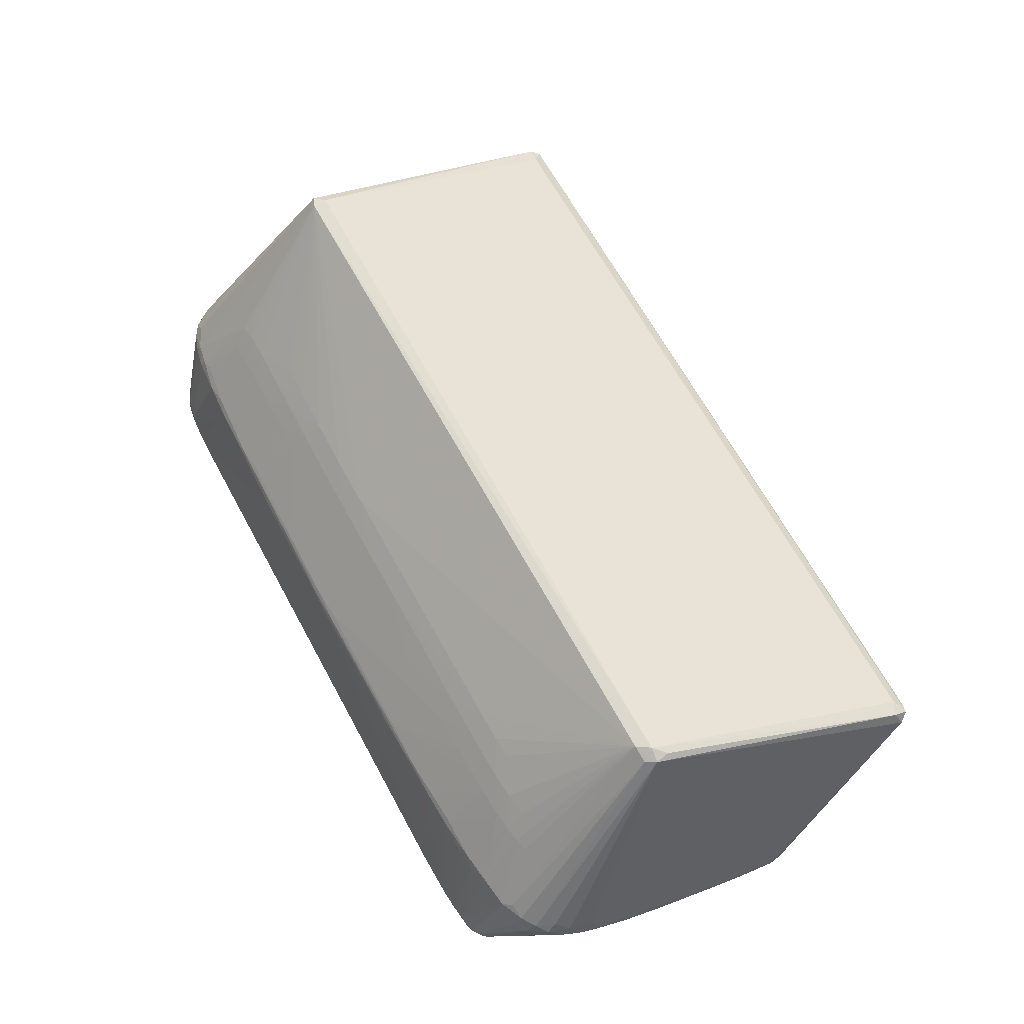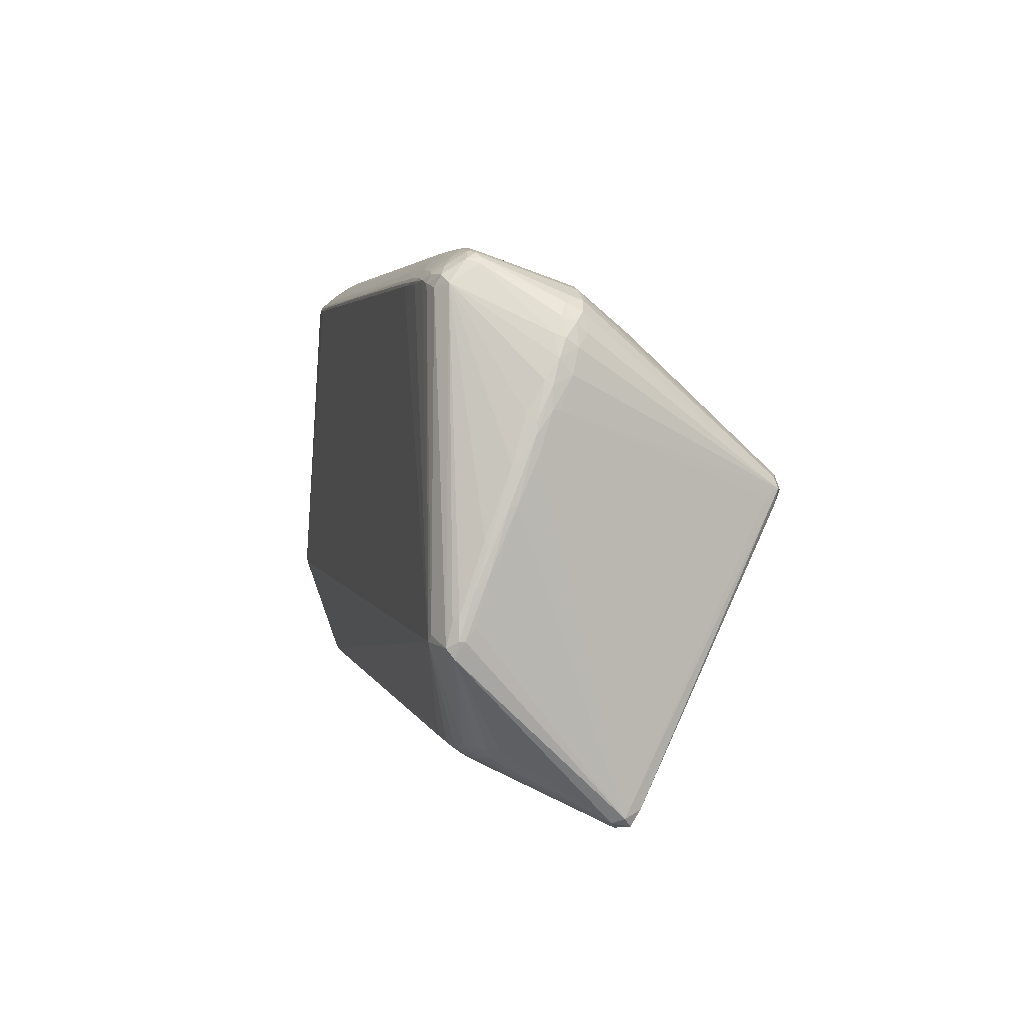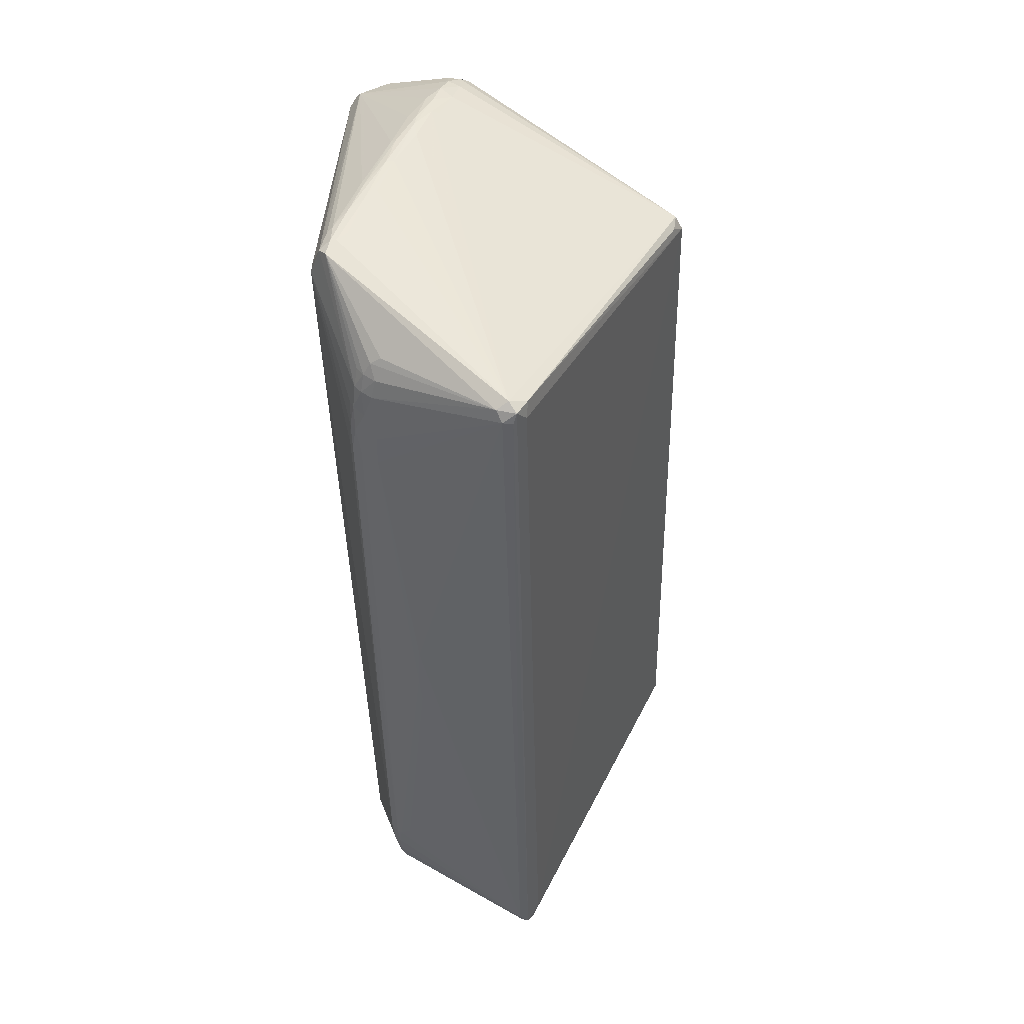
<metadata>
{"format":"obj","ext":"obj","renderer":"f3d","projection":"perspective","resolution":1024,"background":"white","views":[{"elev":64.6,"azim":-118.1,"up":"+Z"},{"elev":3.1,"azim":-102.6,"up":"+Y"},{"elev":-41.6,"azim":-88.5,"up":"+Y"}]}
</metadata>
<code>
v -0.3448 0.2306 0.0194
v 0.007333 0.2385 0.02414
v -0.3996 -0.2414 -0.06796
v -0.4846 0.1601 0.009417
v 0.4128 0.2237 0.0132
v 0.4693 -0.1044 -0.1294
v -0.32 0.2562 -0.09005
v -0.4247 0.2468 -0.07128
v 0.01005 0.2618 -0.08506
v 0.3732 0.2615 -0.07726
v 0.2978 0.2634 -0.08659
v -0.4474 -0.3025 0.06489
v -0.4434 -0.2911 0.0772
v 0.3806 -0.2171 -0.1049
v 0.004412 -0.282 0.004061
v 0.3788 0.1568 0.1048
v 0.3395 0.1469 0.1242
v 0.2199 0.149 0.1291
v 0.4796 0.1151 -0.04231
v 0.4902 -0.03083 -0.08898
v 0.4786 0.1475 -0.01897
v -0.3837 0.2579 -0.07385
v -0.4322 0.2217 -0.1037
v 0.4135 0.244 -0.07859
v -0.3922 0.2496 -0.09327
v 0.4064 0.03487 0.2329
v -0.4116 0.007498 0.2301
v -0.3385 -0.2454 -0.07023
v 0.3491 -0.2191 -0.1063
v 0.3525 -0.226 -0.09941
v -0.3608 -0.2405 -0.07733
v -0.418 -0.2359 -0.07087
v 0.2954 0.185 0.085
v 0.2236 0.1863 0.08652
v -0.2184 0.1848 0.08945
v -0.3675 0.1783 0.08808
v -0.3839 0.1754 0.08706
v -0.5077 -0.1105 -0.1034
v -0.4947 0.1013 -0.01049
v -0.5063 -0.04984 -0.08029
v 0.4809 -0.0671 -0.1147
v 0.00773 0.2346 0.03123
v -0.2752 0.2325 0.02536
v 0.07653 0.239 0.02082
v -0.383 0.2267 -0.1208
v -0.3589 0.2597 -0.07725
v -0.4007 0.2313 -0.1148
v -0.3743 0.2362 -0.1139
v -0.4074 0.254 -0.08078
v -0.3695 -0.2236 -0.09562
v 0.401 -0.2203 -0.09848
v -0.4184 -0.2202 -0.08789
v -0.451 0.2052 0.02254
v -0.4266 0.2167 0.02364
v -0.4905 0.1498 -0.01034
v -0.5045 -0.02397 -0.0814
v 0.4853 -0.02541 -0.09666
v 0.4899 0.0348 -0.05745
v 0.4315 0.2086 0.02458
v 0.4599 0.1964 -0.0006267
v -0.1656 0.2332 0.03
v -0.2754 0.2293 0.03118
v 0.2628 0.2287 0.03243
v -0.4763 -0.1072 -0.1296
v -0.2939 0.2287 -0.1235
v -0.2605 0.2614 -0.07954
v 0.0005589 0.2315 -0.1247
v 0.2811 0.2319 -0.1266
v 0.3305 0.2323 -0.1264
v 0.3157 0.2643 -0.07739
v 0.3269 0.2644 -0.08285
v -0.4095 0.2393 -0.1034
v -0.2797 0.2414 -0.1119
v 0.3028 0.2452 -0.114
v 0.414 0.2311 -0.09967
v 0.4482 -0.292 0.06739
v -0.3692 -0.2304 -0.09051
v -0.4493 -0.221 -0.07045
v 0.3606 0.149 0.1189
v 0.3092 0.1465 0.1268
v 0.117 0.1507 0.1301
v -0.2906 0.1834 0.08939
v -0.2811 0.1471 0.1318
v -0.4067 0.1692 0.08475
v -0.5077 -0.1105 -0.1091
v -0.495 0.1243 -0.01755
v 0.4898 -0.05308 -0.09694
v 0.4844 0.1084 -0.03154
v 0.007456 0.2375 0.0264
v 0.2993 0.2349 0.02071
v -0.3246 0.2321 -0.1207
v -0.2554 0.256 -0.0917
v 0.3831 0.2479 -0.1059
v -0.3698 -0.2445 -0.06933
v -0.5065 -0.06454 -0.09435
v 0.4829 0.1143 -0.0355
v 0.4851 0.06401 -0.05988
v 0.4881 0.05726 -0.04322
v 0.4918 -0.08038 -0.09566
v 0.4699 0.1785 -0.00222
v -0.2112 0.2346 0.02531
v 0.1592 0.2385 0.02021
v -0.01675 0.2326 0.03367
v 0.4847 -0.1175 -0.1089
v 0.4716 -0.08723 -0.1276
v -0.3085 0.261 -0.07519
v -0.4314 0.2403 -0.07306
v 0.2659 0.2645 -0.07976
v 0.3979 0.2552 -0.08905
v -0.4202 0.01447 0.2177
v -0.4185 -0.2279 -0.08101
v -0.485 0.1689 -0.002665
v -0.4799 0.1737 -0.01383
v -0.5021 -0.01788 -0.08396
v -0.5041 0.01108 -0.06146
v 0.486 0.01039 -0.08209
v 0.4762 0.1503 -0.02603
v -0.08597 0.2326 0.03254
v -0.1773 0.231 0.03273
v -0.2347 0.2321 0.02914
v 0.1784 0.2353 0.02726
v 0.4564 -0.1038 -0.1352
v -0.3003 0.2255 -0.1241
v -0.0131 0.2271 -0.1257
v 0.2746 0.2286 -0.1272
v 0.3577 0.2634 -0.08043
v 0.3866 0.2579 -0.0735
v 0.3943 0.2582 -0.07992
v -0.4233 0.2451 -0.08538
v 0.4002 0.2351 -0.1171
v 0.4329 -0.3037 0.05071
v -0.4591 -0.2957 0.04928
v 0.4516 -0.2779 0.06677
v -0.01083 -0.2845 0.009906
v -0.3937 -0.2354 -0.07984
v 0.1736 0.1685 0.1094
v 0.05975 0.1504 0.1307
v -0.2551 0.1659 0.1118
v -0.3408 0.1993 0.06518
v -0.3051 0.1459 0.1317
v -0.497 0.1015 -0.01815
v -0.4748 0.1738 0.0206
v -0.5064 -0.09835 -0.09288
v 0.4835 0.1065 -0.02238
v 0.4703 0.1622 0.006618
v 0.4313 0.2172 0.01229
v 0.4721 0.1658 -0.02072
v 0.2506 0.2361 0.02232
v -0.01652 0.2366 0.02818
v -0.4168 0.2518 -0.07458
v 0.3771 0.2258 -0.125
v 0.3196 0.2592 -0.09477
v 0.4058 0.2526 -0.08416
v -0.02129 0.2496 -0.1044
v 0.3959 0.03904 0.2331
v 0.4294 -0.2895 0.07349
v 0.2219 0.1677 0.1088
v -0.216 0.1663 0.1118
v -0.3815 0.156 0.109
v -0.4623 0.2034 0.002026
v -0.4488 0.2131 0.002869
v -0.3584 0.2263 0.02782
v -0.3122 0.2309 0.02502
v -0.01632 0.2389 0.02265
v -0.3647 0.2298 -0.1206
v -0.3781 0.2578 -0.08076
v -0.3954 -0.2197 -0.09365
v -0.4902 0.1343 0.002416
v -0.426 0.2207 0.01219
v -0.499 0.05004 -0.0578
v -0.5045 -0.03414 -0.06774
v 0.4894 0.0173 -0.07251
v 0.4911 -0.009024 -0.06661
v 0.4911 0.001417 -0.07244
v 0.4802 0.1353 -0.0139
v -0.1659 0.2365 0.0228
v 0.2046 0.2317 0.03127
v -0.47 -0.1142 -0.1313
v -0.2757 0.2324 -0.1214
v -0.3997 0.2226 -0.1195
v 0.29 0.2348 -0.1249
v -0.3197 0.2483 -0.1022
v -0.008442 0.2557 -0.09596
v 0.3411 0.2367 -0.123
v 0.2666 0.2549 -0.1008
v 0.4112 0.2256 -0.1108
v 0.4086 0.2372 -0.1054
v -0.4154 0.02325 0.2324
v -0.4007 0.02181 0.2394
v -0.0469 -0.2588 -0.04701
v -0.3409 -0.2265 -0.09556
v -0.4568 -0.2225 -0.05961
v -0.4365 -0.2225 -0.07783
v 0.4473 -0.2023 -0.08551
v 0.34 0.1664 0.1032
v 0.2605 0.1476 0.1285
v 0.001233 0.1686 0.1109
v 0.1712 0.1501 0.1296
v -0.3412 0.1624 0.1111
v -0.2503 0.1476 0.132
v -0.5044 -0.1267 -0.1133
v -0.5049 -0.08769 -0.1084
v -0.4765 0.184 0.009406
v -0.5035 0.01356 -0.05315
v 0.4585 0.1878 0.01586
v 0.4756 0.1586 -0.006065
v 0.4062 0.2206 0.02296
v 0.4643 0.1866 -0.01319
v 0.1066 0.2337 0.03105
v 0.2459 0.2376 0.01785
v -0.2518 0.2245 -0.1245
v -0.2589 0.2614 -0.07619
v -0.4176 0.2178 -0.1153
v 0.3256 0.2294 -0.1273
v 0.3985 0.2274 -0.1208
v -0.4215 0.2299 -0.1092
v -0.3906 0.03609 0.2373
v -0.4486 -0.3024 0.05475
v -0.4657 -0.2909 0.06101
v 0.4441 -0.3028 0.06044
v 0.3228 -0.2196 -0.1057
v -0.3407 -0.2343 -0.08645
v 0.338 -0.236 -0.08285
v 0.3482 0.1852 0.07949
v 0.3609 0.1681 0.09776
v 0.06089 0.169 0.1104
v 0.119 0.169 0.1099
v -0.3168 0.1825 0.08921
v -0.3125 0.1644 0.1115
v -0.2871 0.1654 0.1117
v 0.4898 -0.1142 -0.09937
v -0.4658 0.194 0.01791
v -0.4347 0.2075 0.03021
v -0.3937 0.2217 0.02806
v -0.4738 0.1899 -0.004694
v -0.4926 0.13 -0.02491
v -0.372 0.2283 0.01865
v -0.5009 0.05065 -0.05251
v -0.4933 0.09859 -0.04276
v -0.4984 0.09248 -0.0335
v -0.4999 0.07832 -0.03473
v -0.5 0.05922 -0.03229
v 0.4818 -0.04714 -0.1083
v 0.4874 0.07333 -0.04696
v 0.4918 -0.06491 -0.08457
v 0.4923 -0.04695 -0.08529
v 0.446 0.2079 0.01135
v 0.3451 0.2321 0.02062
v 0.3685 0.223 0.02949
v 0.3805 0.2251 0.02477
v 0.3888 0.2292 0.0136
v -0.3127 0.2269 0.03195
v -0.1262 0.2356 0.0267
v -0.2587 0.2344 0.02159
v 0.1078 0.2363 0.02697
v 0.2421 0.2342 0.0267
v 0.3193 0.2296 0.02798
v -0.5004 -0.117 -0.1202
v 0.4872 -0.09782 -0.1085
v 0.4763 -0.08977 -0.1236
v 0.4578 -0.1104 -0.1343
v -0.3492 0.2275 -0.1226
v -0.3536 0.2239 -0.1229
v -0.3586 0.2593 -0.0737
v -0.273 0.2605 -0.08279
v -0.3335 0.2594 -0.08263
v -0.3087 0.2611 -0.07865
v -0.3993 0.2553 -0.07208
v -0.02141 0.2627 -0.08018
v 0.357 0.2309 -0.1261
v 0.3392 0.2624 -0.07402
v 0.4065 0.2518 -0.07451
v 0.3685 0.2621 -0.08531
v 0.3827 0.2608 -0.08288
v -0.3912 0.2349 -0.1132
v -0.3625 0.2514 -0.09464
v -0.3453 0.2396 -0.1121
v -3.011e-05 0.2386 -0.1183
v 0.3765 0.2356 -0.1219
v 0.2877 0.2402 -0.1198
v 0.3507 0.2491 -0.1079
v 0.3626 0.2609 -0.08968
v 0.3891 0.2564 -0.09197
v -0.4086 0.0343 0.2302
v -0.4583 -0.2837 0.07858
v 0.4503 -0.2964 0.05221
v -0.4583 -0.3 0.06851
v 0.3965 0.02373 0.2341
v -0.3398 -0.2196 -0.09859
v 0.376 -0.2255 -0.09758
v 0.4162 -0.2123 -0.1001
v 0.4382 -0.2067 -0.09399
v 0.034 -0.2577 -0.04849
v 0.001976 -0.2568 -0.0507
v -0.396 -0.2252 -0.09055
v 0.3522 -0.2295 -0.09441
v -0.4365 -0.2323 -0.06623
v -0.4358 -0.214 -0.0845
v 0.4224 -0.2162 -0.09479
v 0.3209 0.1848 0.08331
v 0.2633 0.1855 0.08592
v 0.262 0.1668 0.1082
v 0.3115 0.1662 0.1062
v 0.1755 0.1868 0.08708
v -0.1336 0.1861 0.08883
v -0.05846 0.1679 0.1113
v -0.2581 0.1841 0.08946
v -0.3649 0.1972 0.06469
v -0.3468 0.1807 0.0888
v -0.3663 0.1589 0.11
v -0.3977 0.1719 0.0858
v -0.5015 -0.09277 -0.1141
v 0.4903 -0.08415 -0.1023
v 0.4844 -0.1296 -0.1018
f 13 287 220
f 285 13 189
f 287 13 285
f 76 133 26
f 26 288 76
f 189 13 156
f 156 288 189
f 156 76 288
f 156 13 220
f 220 76 156
f 286 76 220
f 133 76 286
f 314 286 194
f 217 188 189
f 4 203 112
f 287 285 219
f 285 188 219
f 245 99 246
f 246 99 87
f 41 105 186
f 122 105 6
f 41 87 313
f 313 87 99
f 26 133 144
f 133 98 144
f 231 286 314
f 231 313 99
f 133 286 231
f 231 245 133
f 99 245 231
f 261 178 122
f 261 29 178
f 122 6 261
f 289 29 191
f 178 29 289
f 131 286 220
f 142 203 4
f 4 188 142
f 27 285 189
f 189 188 27
f 27 188 285
f 188 217 284
f 168 188 4
f 4 112 55
f 55 168 4
f 235 112 203
f 204 219 242
f 220 287 12
f 12 131 220
f 173 98 133
f 133 245 173
f 173 245 246
f 246 87 20
f 57 186 116
f 116 20 57
f 57 20 87
f 130 186 215
f 215 186 105
f 215 105 122
f 41 313 259
f 313 231 259
f 116 186 97
f 98 244 88
f 88 144 98
f 108 70 71
f 271 70 90
f 175 88 21
f 144 88 175
f 26 144 175
f 26 205 247
f 247 59 26
f 74 185 152
f 107 235 160
f 160 235 203
f 268 54 234
f 268 49 150
f 22 49 268
f 110 219 188
f 236 23 239
f 55 23 236
f 219 110 39
f 188 168 39
f 39 110 188
f 166 49 22
f 219 204 171
f 40 85 38
f 40 171 204
f 219 171 40
f 122 178 125
f 279 93 130
f 130 215 279
f 191 29 221
f 58 244 98
f 98 173 58
f 41 186 243
f 186 57 243
f 243 87 41
f 243 57 87
f 122 270 151
f 151 215 122
f 270 279 151
f 151 279 215
f 100 205 26
f 26 145 100
f 260 6 105
f 260 105 41
f 41 259 260
f 104 231 314
f 104 259 231
f 6 260 104
f 104 260 259
f 75 117 186
f 172 20 116
f 116 97 172
f 172 97 244
f 244 58 172
f 186 117 19
f 19 97 186
f 265 267 66
f 66 267 108
f 212 267 106
f 106 70 212
f 108 267 212
f 212 70 108
f 5 251 207
f 26 59 207
f 90 70 148
f 164 70 106
f 164 2 70
f 59 247 146
f 5 207 146
f 146 207 59
f 247 272 146
f 154 182 185
f 154 185 74
f 265 66 11
f 11 66 71
f 282 11 71
f 152 11 282
f 29 261 14
f 261 291 14
f 292 194 286
f 292 291 261
f 292 261 6
f 314 194 292
f 292 104 314
f 6 104 292
f 190 131 15
f 28 222 296
f 202 23 312
f 312 85 202
f 169 268 150
f 54 268 169
f 233 284 217
f 233 53 284
f 233 54 53
f 107 160 8
f 232 160 203
f 53 160 232
f 203 142 232
f 232 142 188
f 188 284 232
f 284 53 232
f 217 83 140
f 140 83 229
f 217 140 199
f 199 140 229
f 54 233 311
f 234 54 37
f 37 36 234
f 54 311 37
f 37 311 217
f 114 23 202
f 129 23 107
f 129 8 150
f 107 8 129
f 150 49 129
f 49 72 129
f 113 55 112
f 113 23 55
f 107 23 113
f 113 235 107
f 112 235 113
f 242 219 141
f 219 39 141
f 141 39 168
f 266 267 265
f 25 72 49
f 49 166 25
f 38 219 143
f 143 40 38
f 219 40 143
f 50 289 191
f 178 289 50
f 31 222 28
f 218 12 287
f 28 190 218
f 131 12 218
f 218 190 15
f 93 279 281
f 74 152 281
f 281 282 93
f 152 282 281
f 72 47 216
f 23 129 216
f 216 129 72
f 213 23 216
f 74 281 184
f 184 281 279
f 184 279 270
f 214 270 122
f 122 125 214
f 179 181 67
f 178 64 180
f 180 64 213
f 213 216 180
f 180 216 47
f 91 48 277
f 178 263 123
f 174 173 246
f 174 58 173
f 174 172 58
f 246 20 174
f 20 172 174
f 206 175 21
f 21 100 206
f 206 100 145
f 206 145 26
f 26 175 206
f 60 100 208
f 60 272 247
f 60 247 205
f 205 100 60
f 147 75 208
f 117 75 147
f 208 100 147
f 21 117 147
f 147 100 21
f 130 109 187
f 187 186 130
f 187 75 186
f 96 19 117
f 96 117 21
f 21 88 96
f 96 88 244
f 244 97 96
f 97 19 96
f 108 71 269
f 269 66 108
f 71 66 269
f 128 109 274
f 5 146 128
f 128 146 272
f 128 251 5
f 128 127 251
f 90 248 10
f 251 127 10
f 10 248 251
f 10 128 274
f 127 128 10
f 251 248 250
f 250 207 251
f 26 207 155
f 155 217 189
f 189 288 155
f 155 288 26
f 118 103 149
f 149 103 42
f 2 164 149
f 217 155 137
f 137 155 81
f 90 148 256
f 249 250 257
f 257 250 248
f 257 248 90
f 90 256 257
f 74 184 280
f 280 184 181
f 280 181 179
f 179 278 280
f 182 154 73
f 73 154 74
f 277 182 73
f 74 280 73
f 73 280 278
f 73 278 179
f 73 91 277
f 179 91 73
f 273 282 71
f 183 152 185
f 183 92 152
f 185 182 183
f 182 92 183
f 9 11 152
f 152 92 9
f 265 11 9
f 9 92 265
f 51 14 291
f 131 190 293
f 30 221 29
f 191 221 30
f 30 222 191
f 30 296 222
f 161 160 53
f 161 8 160
f 150 8 161
f 161 169 150
f 53 54 161
f 54 169 161
f 267 266 46
f 46 266 166
f 106 267 46
f 46 264 106
f 46 166 22
f 22 264 46
f 237 1 22
f 237 268 234
f 22 268 237
f 217 199 310
f 310 199 36
f 36 37 310
f 84 233 217
f 217 311 84
f 84 311 233
f 309 199 229
f 36 199 309
f 43 264 163
f 163 264 22
f 22 1 163
f 115 40 204
f 265 92 7
f 7 266 265
f 7 92 182
f 178 50 167
f 167 50 295
f 167 52 178
f 295 52 167
f 298 52 193
f 193 52 111
f 111 52 295
f 295 50 77
f 77 50 191
f 191 222 77
f 222 31 77
f 287 219 132
f 132 218 287
f 94 31 28
f 28 218 94
f 15 131 134
f 134 218 15
f 131 218 134
f 201 298 193
f 192 132 201
f 201 132 219
f 52 298 201
f 201 219 38
f 38 85 201
f 72 25 275
f 25 48 275
f 275 47 72
f 69 184 270
f 181 184 69
f 270 214 69
f 45 263 178
f 178 180 45
f 45 180 47
f 47 275 45
f 178 123 211
f 211 123 124
f 211 125 178
f 124 125 211
f 179 67 65
f 65 91 179
f 24 60 208
f 208 75 24
f 75 187 24
f 126 271 90
f 90 10 126
f 70 271 126
f 126 71 70
f 126 273 71
f 126 10 274
f 274 273 126
f 207 250 225
f 43 120 101
f 106 264 101
f 70 2 44
f 44 102 70
f 2 102 44
f 210 148 70
f 70 102 210
f 210 102 148
f 226 137 81
f 42 103 226
f 148 102 121
f 121 256 148
f 177 256 121
f 303 80 155
f 301 256 177
f 301 33 256
f 249 257 224
f 195 225 224
f 224 250 249
f 224 225 250
f 256 33 63
f 63 257 256
f 33 257 63
f 282 273 283
f 93 282 283
f 274 109 283
f 283 273 274
f 130 93 283
f 283 109 130
f 291 292 299
f 299 51 291
f 299 292 286
f 131 51 299
f 286 131 299
f 223 296 131
f 131 293 223
f 223 293 296
f 294 190 28
f 294 293 190
f 28 296 294
f 296 293 294
f 296 30 290
f 14 51 290
f 131 296 290
f 290 51 131
f 29 14 290
f 290 30 29
f 119 307 118
f 82 119 120
f 307 119 82
f 159 37 217
f 217 310 159
f 159 310 37
f 139 309 252
f 252 163 162
f 162 139 252
f 162 163 1
f 309 139 162
f 162 237 234
f 1 237 162
f 85 40 95
f 40 115 95
f 202 85 95
f 241 204 242
f 241 115 204
f 242 141 241
f 241 238 115
f 276 25 166
f 166 266 276
f 266 7 276
f 276 7 182
f 276 182 277
f 277 48 276
f 276 48 25
f 193 111 297
f 3 94 218
f 258 64 178
f 178 52 258
f 52 201 258
f 213 64 258
f 85 312 258
f 258 201 85
f 258 23 213
f 258 312 23
f 68 69 214
f 68 214 125
f 68 67 181
f 181 69 68
f 68 65 67
f 68 125 124
f 124 123 68
f 123 65 68
f 165 275 48
f 165 45 275
f 48 91 165
f 262 123 263
f 262 65 123
f 263 45 262
f 45 165 262
f 91 65 262
f 262 165 91
f 272 60 153
f 60 24 153
f 153 128 272
f 109 128 153
f 153 187 109
f 153 24 187
f 195 155 79
f 79 225 195
f 155 225 79
f 16 155 207
f 207 225 16
f 16 225 155
f 253 149 164
f 254 264 43
f 43 101 254
f 254 101 264
f 227 226 81
f 42 226 227
f 198 18 157
f 81 155 198
f 155 18 198
f 255 102 2
f 255 121 102
f 302 303 33
f 302 301 157
f 33 301 302
f 157 18 302
f 17 155 195
f 195 303 17
f 17 303 155
f 80 303 196
f 155 80 196
f 196 18 155
f 196 302 18
f 303 302 196
f 34 301 177
f 157 301 34
f 300 257 33
f 300 224 257
f 195 224 300
f 300 303 195
f 33 303 300
f 62 82 120
f 62 120 43
f 43 163 62
f 62 163 252
f 252 309 228
f 228 62 252
f 82 62 228
f 228 309 229
f 308 162 234
f 309 162 308
f 234 36 308
f 36 309 308
f 56 114 202
f 202 95 56
f 56 95 115
f 115 238 56
f 239 23 170
f 23 114 170
f 114 56 170
f 170 56 238
f 55 236 86
f 86 241 141
f 168 55 86
f 86 141 168
f 78 132 192
f 78 297 132
f 193 297 78
f 78 201 193
f 192 201 78
f 32 3 218
f 218 132 32
f 132 297 32
f 32 297 111
f 31 94 135
f 94 3 135
f 135 77 31
f 3 32 135
f 295 77 135
f 135 111 295
f 135 32 111
f 176 253 164
f 101 253 176
f 176 164 106
f 106 101 176
f 149 253 61
f 118 149 61
f 61 119 118
f 120 119 61
f 61 101 120
f 61 253 101
f 42 227 209
f 177 121 209
f 209 255 42
f 121 255 209
f 200 83 217
f 217 137 200
f 229 83 230
f 83 200 230
f 307 82 230
f 230 228 229
f 82 228 230
f 35 103 118
f 118 307 35
f 2 149 89
f 89 255 2
f 89 149 42
f 42 255 89
f 157 34 136
f 136 198 157
f 136 227 81
f 81 198 136
f 240 86 236
f 241 86 240
f 238 241 240
f 240 236 239
f 239 170 240
f 240 170 238
f 306 200 137
f 158 200 306
f 138 200 158
f 138 230 200
f 158 35 138
f 307 230 138
f 138 35 307
f 103 35 305
f 305 35 158
f 305 306 103
f 158 306 305
f 304 209 227
f 227 136 304
f 177 209 304
f 304 34 177
f 304 136 34
f 197 226 103
f 103 306 197
f 137 226 197
f 197 306 137

</code>
